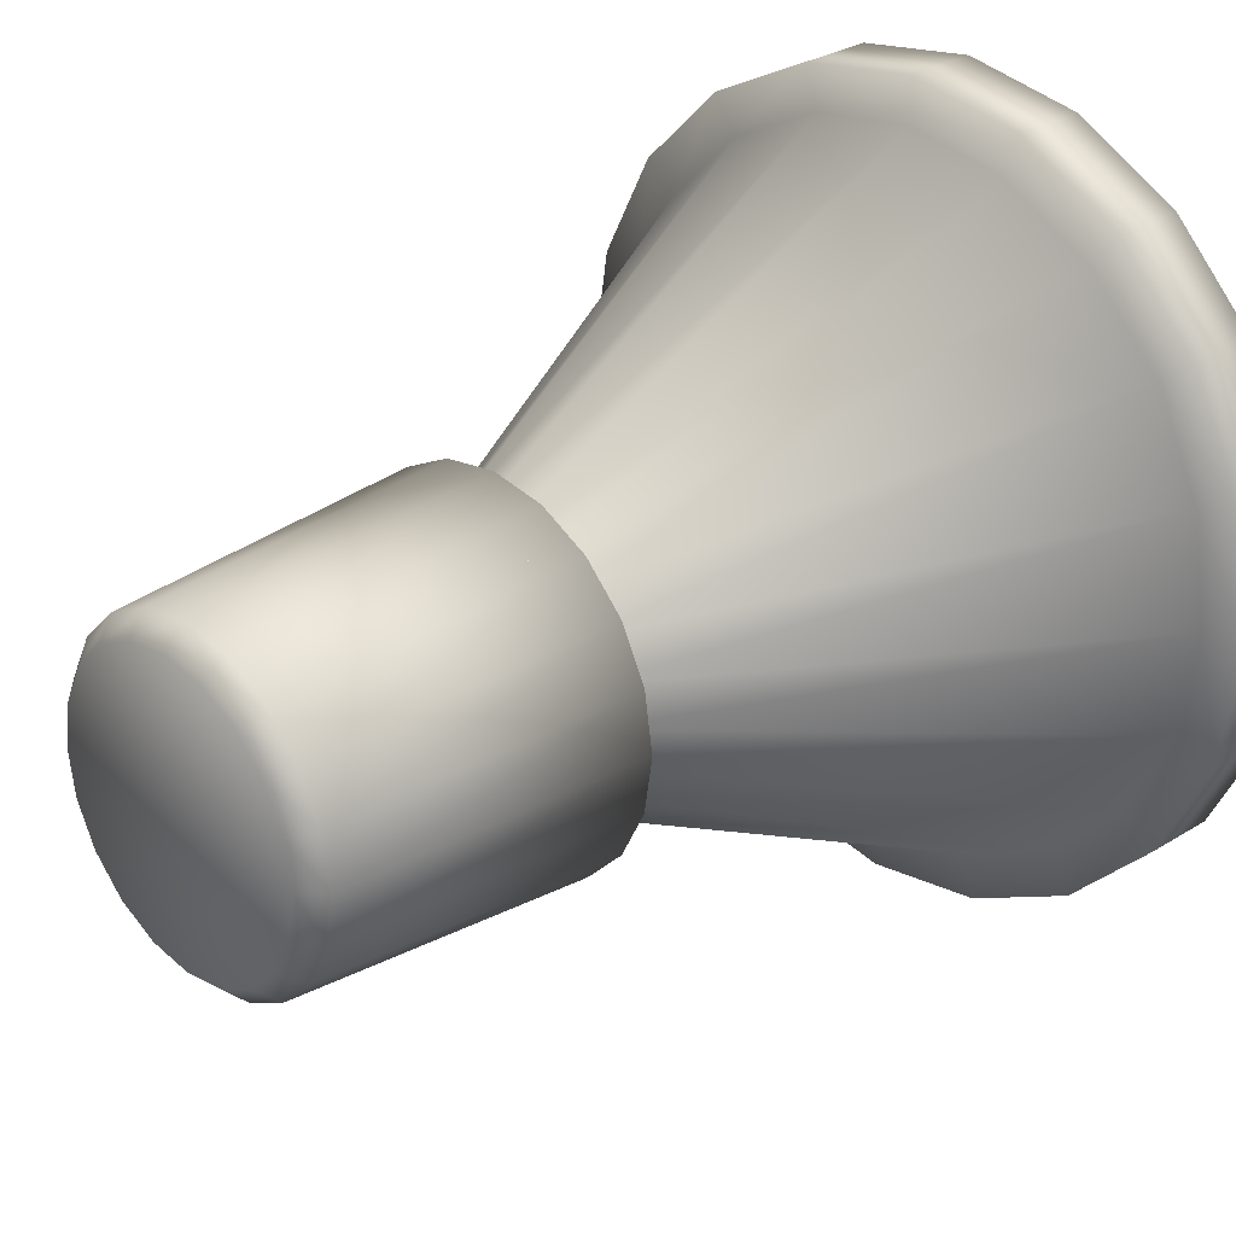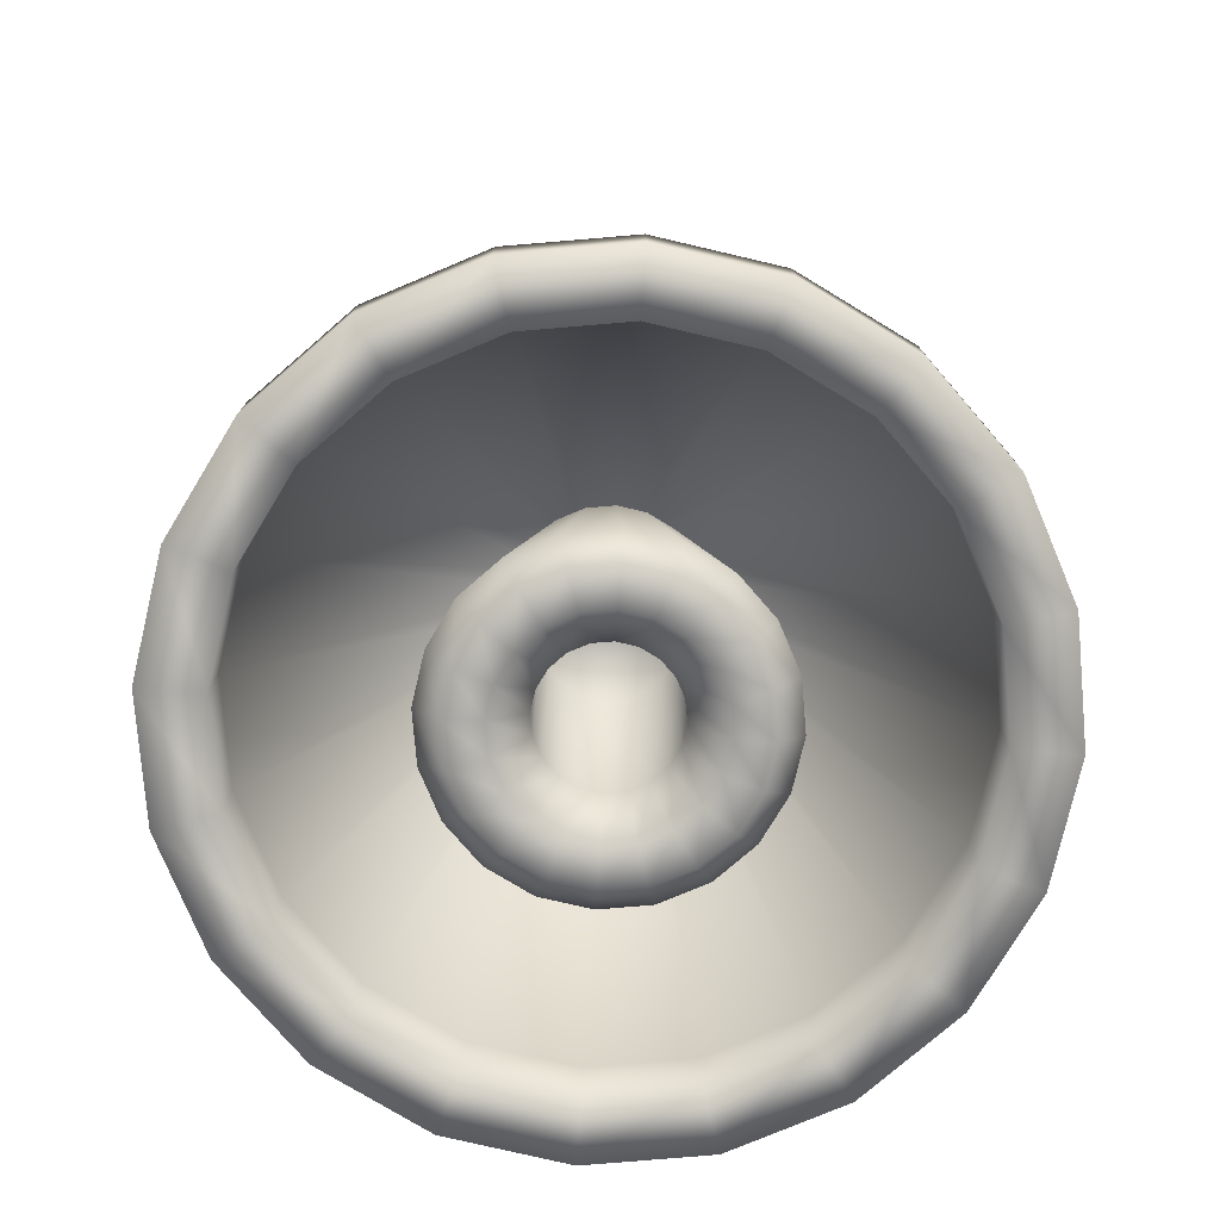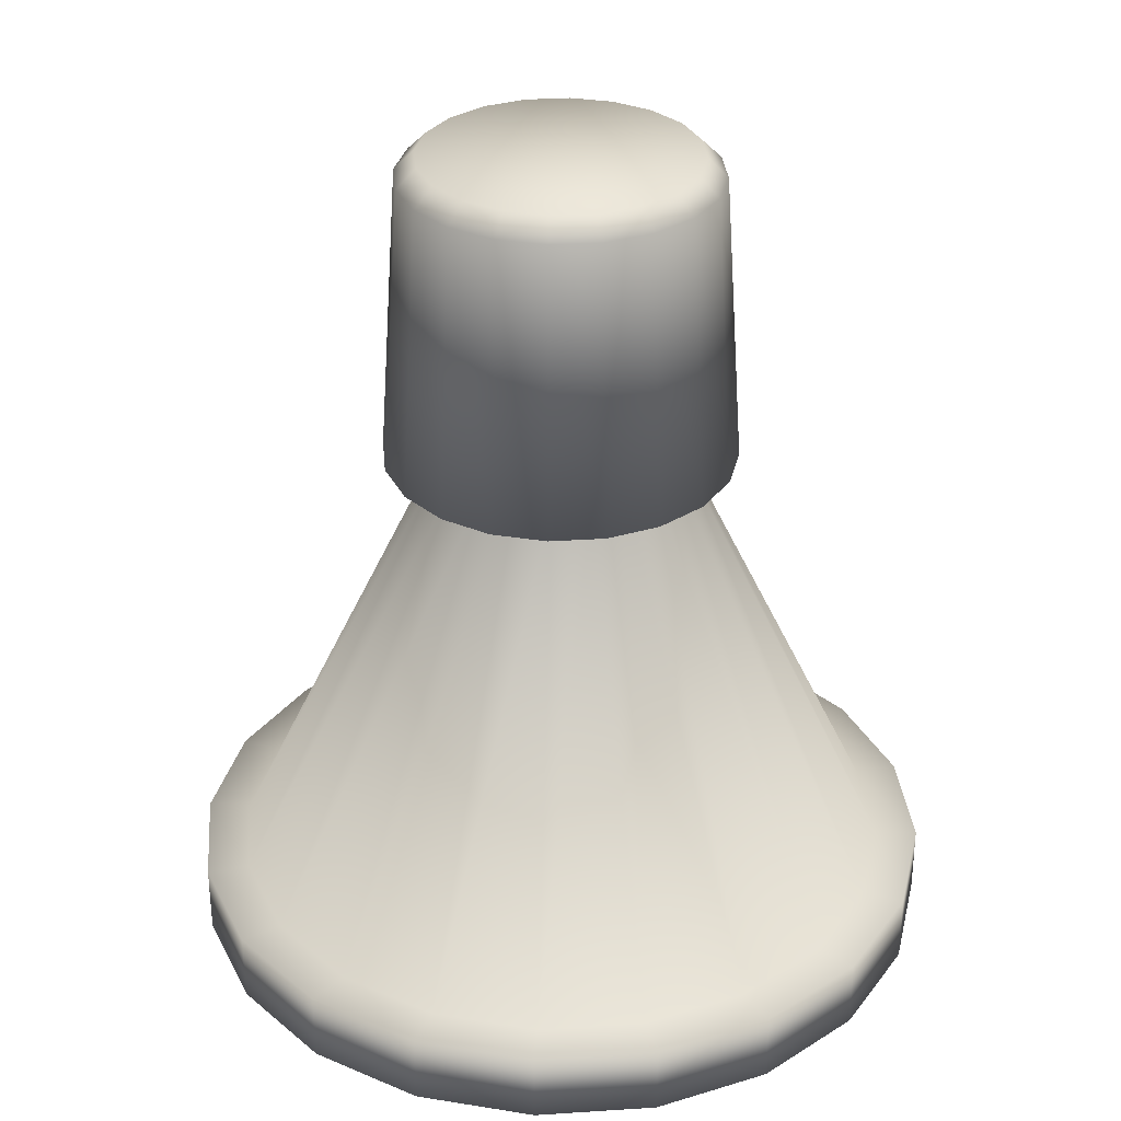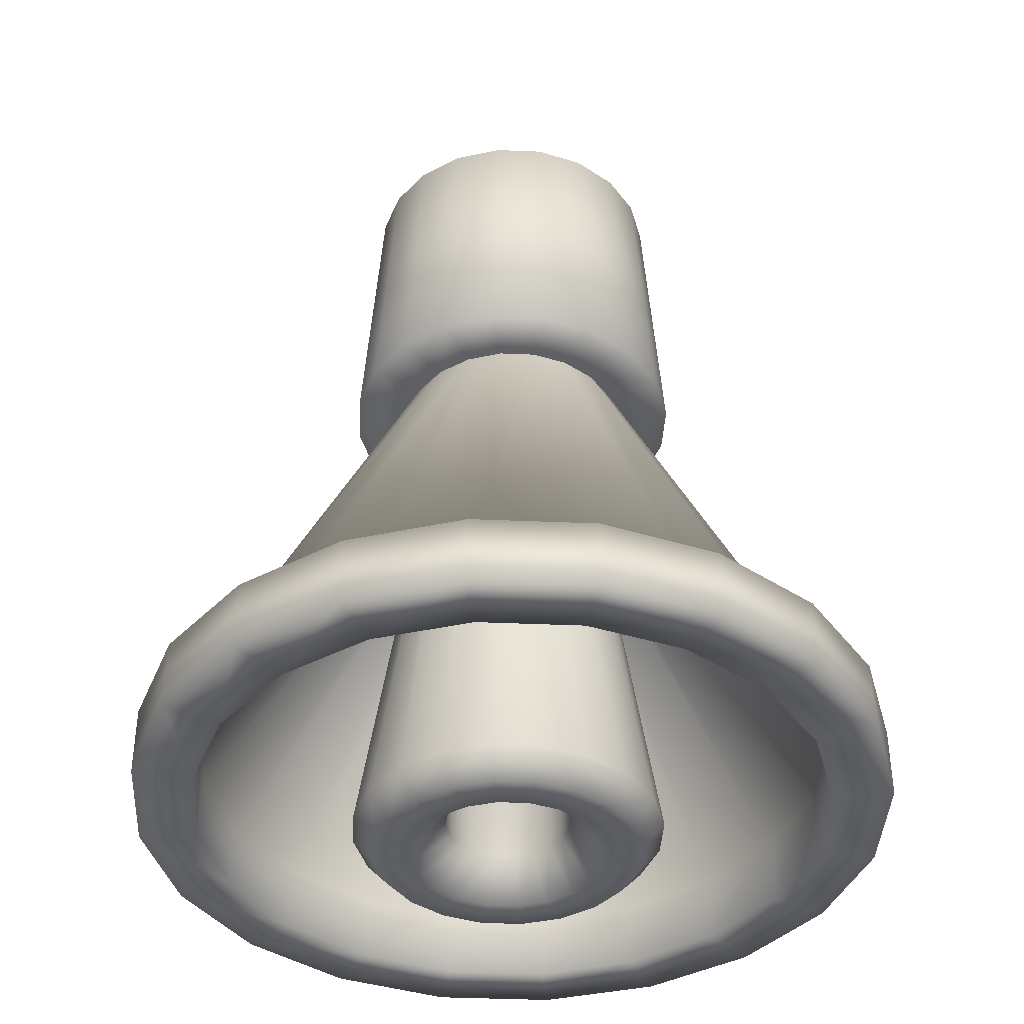
<metadata>
{"format":"obj","ext":"obj","renderer":"f3d","projection":"perspective","resolution":1024,"background":"white","views":[{"elev":28.7,"azim":46.8,"up":"+Y"},{"elev":-77.1,"azim":-22.2,"up":"+Z"},{"elev":31.8,"azim":111.8,"up":"+Z"},{"elev":-40.0,"azim":96.0,"up":"+Z"}]}
</metadata>
<code>
o Megafono_Cylinder
v 4.06 3.604 -8.341
v 4.063 3.582 -8.341
v 4.073 3.563 -8.341
v 4.089 3.547 -8.341
v 4.108 3.537 -8.341
v 4.13 3.534 -8.341
v 4.151 3.537 -8.341
v 4.171 3.547 -8.341
v 4.186 3.563 -8.341
v 4.196 3.582 -8.341
v 4.2 3.604 -8.341
v 4.196 3.625 -8.341
v 4.186 3.645 -8.341
v 4.171 3.66 -8.341
v 4.151 3.67 -8.341
v 4.13 3.674 -8.341
v 4.108 3.67 -8.341
v 4.089 3.66 -8.341
v 4.073 3.645 -8.341
v 4.063 3.625 -8.341
v 3.927 3.604 -8.618
v 3.937 3.541 -8.618
v 3.966 3.484 -8.618
v 4.01 3.439 -8.618
v 4.067 3.411 -8.618
v 4.13 3.401 -8.618
v 4.193 3.411 -8.618
v 4.249 3.439 -8.618
v 4.294 3.484 -8.618
v 4.323 3.541 -8.618
v 4.333 3.604 -8.618
v 4.323 3.667 -8.618
v 4.294 3.723 -8.618
v 4.249 3.768 -8.618
v 4.193 3.797 -8.618
v 4.13 3.807 -8.618
v 4.067 3.797 -8.618
v 4.01 3.768 -8.618
v 3.966 3.723 -8.618
v 3.937 3.667 -8.618
v 3.901 3.604 -8.618
v 3.912 3.533 -8.618
v 3.945 3.469 -8.618
v 3.995 3.418 -8.618
v 4.059 3.386 -8.618
v 4.13 3.375 -8.618
v 4.201 3.386 -8.618
v 4.264 3.418 -8.618
v 4.315 3.469 -8.618
v 4.348 3.533 -8.618
v 4.359 3.604 -8.618
v 4.348 3.675 -8.618
v 4.315 3.738 -8.618
v 4.264 3.789 -8.618
v 4.201 3.822 -8.618
v 4.13 3.833 -8.618
v 4.059 3.822 -8.618
v 3.995 3.789 -8.618
v 3.945 3.738 -8.618
v 3.912 3.675 -8.618
v 3.901 3.604 -8.661
v 3.912 3.533 -8.661
v 3.945 3.469 -8.661
v 3.995 3.418 -8.661
v 4.059 3.386 -8.661
v 4.13 3.375 -8.661
v 4.201 3.386 -8.661
v 4.264 3.418 -8.661
v 4.315 3.469 -8.661
v 4.348 3.533 -8.661
v 4.359 3.604 -8.661
v 4.348 3.675 -8.661
v 4.315 3.738 -8.661
v 4.264 3.789 -8.661
v 4.201 3.822 -8.661
v 4.13 3.833 -8.661
v 4.059 3.822 -8.661
v 3.995 3.789 -8.661
v 3.945 3.738 -8.661
v 3.912 3.675 -8.661
v 3.937 3.604 -8.661
v 3.946 3.544 -8.661
v 3.974 3.49 -8.661
v 4.016 3.448 -8.661
v 4.07 3.42 -8.661
v 4.13 3.411 -8.661
v 4.189 3.42 -8.661
v 4.243 3.448 -8.661
v 4.286 3.49 -8.661
v 4.313 3.544 -8.661
v 4.323 3.604 -8.661
v 4.313 3.663 -8.661
v 4.286 3.717 -8.661
v 4.243 3.76 -8.661
v 4.189 3.787 -8.661
v 4.13 3.797 -8.661
v 4.07 3.787 -8.661
v 4.016 3.76 -8.661
v 3.974 3.717 -8.661
v 3.946 3.663 -8.661
v 3.946 3.663 -8.621
v 3.974 3.717 -8.621
v 4.016 3.76 -8.621
v 4.07 3.787 -8.621
v 4.13 3.797 -8.621
v 4.189 3.787 -8.621
v 4.243 3.76 -8.621
v 4.286 3.717 -8.621
v 4.313 3.663 -8.621
v 4.323 3.604 -8.621
v 4.313 3.544 -8.621
v 4.286 3.49 -8.621
v 4.243 3.448 -8.621
v 4.189 3.42 -8.621
v 4.13 3.411 -8.621
v 4.07 3.42 -8.621
v 4.016 3.448 -8.621
v 3.974 3.49 -8.621
v 3.946 3.544 -8.621
v 3.937 3.604 -8.621
v 4.098 3.614 -8.378
v 4.103 3.623 -8.378
v 4.11 3.631 -8.378
v 4.12 3.635 -8.378
v 4.13 3.637 -8.378
v 4.14 3.635 -8.378
v 4.149 3.631 -8.378
v 4.157 3.623 -8.378
v 4.161 3.614 -8.378
v 4.163 3.604 -8.378
v 4.161 3.594 -8.378
v 4.157 3.584 -8.378
v 4.149 3.577 -8.378
v 4.14 3.572 -8.378
v 4.13 3.571 -8.378
v 4.12 3.572 -8.378
v 4.11 3.577 -8.378
v 4.103 3.584 -8.378
v 4.098 3.594 -8.378
v 4.097 3.604 -8.378
v 4.13 3.604 -8.378
v 4.128 3.655 -8.4
v 4.14 3.637 -8.491
v 4.112 3.652 -8.4
v 4.15 3.632 -8.491
v 4.097 3.644 -8.4
v 4.159 3.623 -8.491
v 4.085 3.633 -8.4
v 4.164 3.613 -8.491
v 4.078 3.618 -8.4
v 4.166 3.601 -8.491
v 4.075 3.601 -8.4
v 4.164 3.59 -8.491
v 4.078 3.585 -8.4
v 4.159 3.579 -8.491
v 4.085 3.57 -8.4
v 4.15 3.571 -8.491
v 4.097 3.558 -8.4
v 4.14 3.565 -8.491
v 4.112 3.551 -8.4
v 4.128 3.564 -8.491
v 4.128 3.548 -8.4
v 4.117 3.565 -8.491
v 4.145 3.551 -8.4
v 4.106 3.571 -8.491
v 4.16 3.558 -8.4
v 4.098 3.579 -8.491
v 4.171 3.57 -8.4
v 4.092 3.59 -8.491
v 4.179 3.585 -8.4
v 4.091 3.601 -8.491
v 4.182 3.601 -8.4
v 4.092 3.613 -8.491
v 4.179 3.618 -8.4
v 4.098 3.623 -8.491
v 4.171 3.633 -8.4
v 4.106 3.632 -8.491
v 4.16 3.644 -8.4
v 4.128 3.639 -8.491
v 4.145 3.652 -8.4
v 4.117 3.637 -8.491
v 4.128 3.695 -8.672
v 4.128 3.681 -8.688
v 4.104 3.677 -8.688
v 4.099 3.691 -8.672
v 4.081 3.666 -8.688
v 4.073 3.677 -8.672
v 4.064 3.648 -8.688
v 4.052 3.657 -8.672
v 4.052 3.626 -8.688
v 4.039 3.63 -8.672
v 4.048 3.601 -8.688
v 4.034 3.601 -8.672
v 4.052 3.577 -8.688
v 4.039 3.572 -8.672
v 4.064 3.554 -8.688
v 4.052 3.546 -8.672
v 4.081 3.537 -8.688
v 4.073 3.525 -8.672
v 4.104 3.525 -8.688
v 4.099 3.512 -8.672
v 4.128 3.521 -8.688
v 4.128 3.507 -8.672
v 4.153 3.525 -8.688
v 4.157 3.512 -8.672
v 4.175 3.537 -8.688
v 4.183 3.525 -8.672
v 4.193 3.554 -8.688
v 4.204 3.546 -8.672
v 4.204 3.577 -8.688
v 4.218 3.572 -8.672
v 4.208 3.601 -8.688
v 4.222 3.601 -8.672
v 4.204 3.626 -8.688
v 4.218 3.63 -8.672
v 4.193 3.648 -8.688
v 4.204 3.657 -8.672
v 4.175 3.666 -8.688
v 4.183 3.677 -8.672
v 4.153 3.677 -8.688
v 4.157 3.691 -8.672
v 4.128 3.601 -8.491
v 4.11 3.657 -8.688
v 4.117 3.637 -8.665
v 4.128 3.639 -8.665
v 4.128 3.659 -8.688
v 4.094 3.648 -8.688
v 4.106 3.632 -8.665
v 4.081 3.635 -8.688
v 4.098 3.623 -8.665
v 4.073 3.619 -8.688
v 4.092 3.613 -8.665
v 4.07 3.601 -8.688
v 4.091 3.601 -8.665
v 4.073 3.583 -8.688
v 4.092 3.59 -8.665
v 4.081 3.567 -8.688
v 4.098 3.579 -8.665
v 4.094 3.554 -8.688
v 4.106 3.571 -8.665
v 4.11 3.546 -8.688
v 4.117 3.565 -8.665
v 4.128 3.543 -8.688
v 4.128 3.564 -8.665
v 4.146 3.546 -8.688
v 4.14 3.565 -8.665
v 4.162 3.554 -8.688
v 4.15 3.571 -8.665
v 4.175 3.567 -8.688
v 4.159 3.579 -8.665
v 4.184 3.583 -8.688
v 4.164 3.59 -8.665
v 4.186 3.601 -8.688
v 4.166 3.601 -8.665
v 4.184 3.619 -8.688
v 4.164 3.613 -8.665
v 4.175 3.635 -8.688
v 4.159 3.623 -8.665
v 4.162 3.648 -8.688
v 4.15 3.632 -8.665
v 4.146 3.657 -8.688
v 4.14 3.637 -8.665
v 4.024 3.604 -8.344
v 4.029 3.571 -8.344
v 4.044 3.542 -8.344
v 4.068 3.518 -8.344
v 4.097 3.503 -8.344
v 4.13 3.498 -8.344
v 4.163 3.503 -8.344
v 4.192 3.518 -8.344
v 4.216 3.542 -8.344
v 4.231 3.571 -8.344
v 4.236 3.604 -8.344
v 4.231 3.637 -8.344
v 4.216 3.666 -8.344
v 4.192 3.689 -8.344
v 4.163 3.705 -8.344
v 4.13 3.71 -8.344
v 4.097 3.705 -8.344
v 4.068 3.689 -8.344
v 4.044 3.666 -8.344
v 4.029 3.637 -8.344
v 4.13 3.604 -8.156
v 4.048 3.604 -8.156
v 4.036 3.604 -8.167
v 4.04 3.575 -8.167
v 4.052 3.578 -8.156
v 4.054 3.549 -8.167
v 4.063 3.556 -8.156
v 4.075 3.528 -8.167
v 4.082 3.537 -8.156
v 4.101 3.514 -8.167
v 4.104 3.526 -8.156
v 4.13 3.51 -8.167
v 4.13 3.522 -8.156
v 4.159 3.514 -8.167
v 4.155 3.526 -8.156
v 4.185 3.528 -8.167
v 4.178 3.537 -8.156
v 4.206 3.549 -8.167
v 4.196 3.556 -8.156
v 4.219 3.575 -8.167
v 4.208 3.578 -8.156
v 4.224 3.604 -8.167
v 4.212 3.604 -8.156
v 4.219 3.633 -8.167
v 4.208 3.629 -8.156
v 4.206 3.659 -8.167
v 4.196 3.652 -8.156
v 4.185 3.68 -8.167
v 4.178 3.67 -8.156
v 4.159 3.693 -8.167
v 4.155 3.682 -8.156
v 4.13 3.698 -8.167
v 4.13 3.686 -8.156
v 4.101 3.693 -8.167
v 4.104 3.682 -8.156
v 4.075 3.68 -8.167
v 4.082 3.67 -8.156
v 4.054 3.659 -8.167
v 4.063 3.652 -8.156
v 4.04 3.633 -8.167
v 4.052 3.629 -8.156
v 4.06 3.604 -8.344
v 4.063 3.582 -8.344
v 4.073 3.563 -8.344
v 4.089 3.547 -8.344
v 4.108 3.537 -8.344
v 4.13 3.534 -8.344
v 4.151 3.537 -8.344
v 4.171 3.547 -8.344
v 4.186 3.563 -8.344
v 4.196 3.582 -8.344
v 4.2 3.604 -8.344
v 4.196 3.625 -8.344
v 4.186 3.645 -8.344
v 4.171 3.66 -8.344
v 4.151 3.67 -8.344
v 4.13 3.674 -8.344
v 4.108 3.67 -8.344
v 4.089 3.66 -8.344
v 4.073 3.645 -8.344
v 4.063 3.625 -8.344
f 7 6 26 27
f 15 14 34 35
f 8 7 27 28
f 16 15 35 36
f 9 8 28 29
f 2 1 21 22
f 17 16 36 37
f 10 9 29 30
f 3 2 22 23
f 18 17 37 38
f 11 10 30 31
f 4 3 23 24
f 19 18 38 39
f 12 11 31 32
f 5 4 24 25
f 20 19 39 40
f 13 12 32 33
f 6 5 25 26
f 1 20 40 21
f 14 13 33 34
f 24 23 43 44
f 39 38 58 59
f 32 31 51 52
f 25 24 44 45
f 40 39 59 60
f 33 32 52 53
f 26 25 45 46
f 21 40 60 41
f 34 33 53 54
f 27 26 46 47
f 35 34 54 55
f 28 27 47 48
f 36 35 55 56
f 29 28 48 49
f 22 21 41 42
f 37 36 56 57
f 30 29 49 50
f 23 22 42 43
f 38 37 57 58
f 31 30 50 51
f 56 55 75 76
f 49 48 68 69
f 42 41 61 62
f 57 56 76 77
f 50 49 69 70
f 43 42 62 63
f 58 57 77 78
f 51 50 70 71
f 44 43 63 64
f 59 58 78 79
f 52 51 71 72
f 45 44 64 65
f 60 59 79 80
f 53 52 72 73
f 46 45 65 66
f 41 60 80 61
f 54 53 73 74
f 47 46 66 67
f 55 54 74 75
f 48 47 67 68
f 73 72 92 93
f 66 65 85 86
f 61 80 100 81
f 74 73 93 94
f 67 66 86 87
f 75 74 94 95
f 68 67 87 88
f 76 75 95 96
f 69 68 88 89
f 62 61 81 82
f 77 76 96 97
f 70 69 89 90
f 63 62 82 83
f 78 77 97 98
f 71 70 90 91
f 64 63 83 84
f 79 78 98 99
f 72 71 91 92
f 65 64 84 85
f 80 79 99 100
f 86 85 116 115
f 89 88 113 112
f 98 97 104 103
f 93 92 109 108
f 96 95 106 105
f 83 82 119 118
f 100 99 102 101
f 88 87 114 113
f 90 89 112 111
f 85 84 117 116
f 95 94 107 106
f 82 81 120 119
f 92 91 110 109
f 87 86 115 114
f 99 98 103 102
f 94 93 108 107
f 84 83 118 117
f 81 100 101 120
f 97 96 105 104
f 91 90 111 110
f 117 118 138 137
f 106 107 127 126
f 116 117 137 136
f 115 116 136 135
f 112 113 133 132
f 102 103 123 122
f 114 115 135 134
f 119 120 140 139
f 113 114 134 133
f 111 112 132 131
f 110 111 131 130
f 104 105 125 124
f 109 110 130 129
f 120 101 121 140
f 118 119 139 138
f 107 108 128 127
f 108 109 129 128
f 103 104 124 123
f 105 106 126 125
f 101 102 122 121
f 138 139 141
f 131 132 141
f 122 123 141
f 132 133 141
f 129 130 141
f 136 137 141
f 130 131 141
f 127 128 141
f 134 135 141
f 128 129 141
f 125 126 141
f 140 121 141
f 126 127 141
f 123 124 141
f 137 138 141
f 139 140 141
f 121 122 141
f 135 136 141
f 124 125 141
f 133 134 141
f 180 221 182 142
f 174 215 217 176
f 224 225 179 181
f 168 209 211 170
f 232 230 175 173
f 250 248 157 155
f 234 232 173 171
f 244 242 163 161
f 236 234 171 169
f 238 236 169 167
f 154 195 197 156
f 146 187 189 148
f 240 238 167 165
f 142 182 185 144
f 242 240 165 163
f 176 217 219 178
f 160 201 203 162
f 170 211 213 172
f 246 244 161 159
f 164 205 207 166
f 248 246 159 157
f 158 199 201 160
f 252 250 155 153
f 152 193 195 154
f 254 252 153 151
f 148 189 191 150
f 256 254 151 149
f 178 219 221 180
f 258 256 149 147
f 172 213 215 174
f 260 258 147 145
f 166 207 209 168
f 262 260 145 143
f 162 203 205 164
f 150 191 193 152
f 156 197 199 158
f 214 212 253 255
f 144 185 187 146
f 230 228 177 175
f 185 182 183 184
f 187 185 184 186
f 189 187 186 188
f 191 189 188 190
f 193 191 190 192
f 195 193 192 194
f 197 195 194 196
f 199 197 196 198
f 201 199 198 200
f 203 201 200 202
f 205 203 202 204
f 207 205 204 206
f 209 207 206 208
f 211 209 208 210
f 213 211 210 212
f 215 213 212 214
f 217 215 214 216
f 219 217 216 218
f 221 219 218 220
f 182 221 220 183
f 225 262 143 179
f 208 206 247 249
f 202 200 241 243
f 196 194 235 237
f 190 188 229 231
f 184 183 226 223
f 216 214 255 257
f 210 208 249 251
f 204 202 243 245
f 198 196 237 239
f 192 190 231 233
f 186 184 223 227
f 218 216 257 259
f 212 210 251 253
f 183 220 261 226
f 206 204 245 247
f 200 198 239 241
f 194 192 233 235
f 188 186 227 229
f 220 218 259 261
f 171 173 222
f 153 155 222
f 143 145 222
f 167 169 222
f 163 165 222
f 145 147 222
f 155 157 222
f 177 181 222
f 159 161 222
f 179 143 222
f 173 175 222
f 161 163 222
f 169 171 222
f 151 153 222
f 165 167 222
f 147 149 222
f 149 151 222
f 181 179 222
f 175 177 222
f 157 159 222
f 226 261 262 225
f 261 259 260 262
f 259 257 258 260
f 257 255 256 258
f 255 253 254 256
f 253 251 252 254
f 251 249 250 252
f 249 247 248 250
f 247 245 246 248
f 245 243 244 246
f 243 241 242 244
f 241 239 240 242
f 239 237 238 240
f 237 235 236 238
f 235 233 234 236
f 233 231 232 234
f 231 229 230 232
f 229 227 228 230
f 227 223 224 228
f 223 226 225 224
f 228 224 181 177
f 322 282 263 285
f 287 289 283
f 289 291 283
f 291 293 283
f 293 295 283
f 295 297 283
f 297 299 283
f 299 301 283
f 301 303 283
f 303 305 283
f 305 307 283
f 307 309 283
f 309 311 283
f 311 313 283
f 313 315 283
f 315 317 283
f 317 319 283
f 319 321 283
f 316 279 280 318
f 321 323 283
f 323 284 283
f 306 274 275 308
f 292 267 268 294
f 302 272 273 304
f 312 277 278 314
f 288 265 266 290
f 298 270 271 300
f 308 275 276 310
f 318 280 281 320
f 294 268 269 296
f 304 273 274 306
f 314 278 279 316
f 286 264 265 288
f 290 266 267 292
f 300 271 272 302
f 285 263 264 286
f 310 276 277 312
f 320 281 282 322
f 296 269 270 298
f 285 286 287 284
f 286 288 289 287
f 288 290 291 289
f 290 292 293 291
f 292 294 295 293
f 294 296 297 295
f 296 298 299 297
f 298 300 301 299
f 300 302 303 301
f 302 304 305 303
f 304 306 307 305
f 306 308 309 307
f 308 310 311 309
f 310 312 313 311
f 312 314 315 313
f 314 316 317 315
f 316 318 319 317
f 318 320 321 319
f 320 322 323 321
f 322 285 284 323
f 284 287 283
f 278 277 338 339
f 271 270 331 332
f 264 263 324 325
f 279 278 339 340
f 272 271 332 333
f 265 264 325 326
f 280 279 340 341
f 273 272 333 334
f 266 265 326 327
f 281 280 341 342
f 274 273 334 335
f 267 266 327 328
f 282 281 342 343
f 275 274 335 336
f 268 267 328 329
f 263 282 343 324
f 276 275 336 337
f 269 268 329 330
f 277 276 337 338
f 270 269 330 331

</code>
